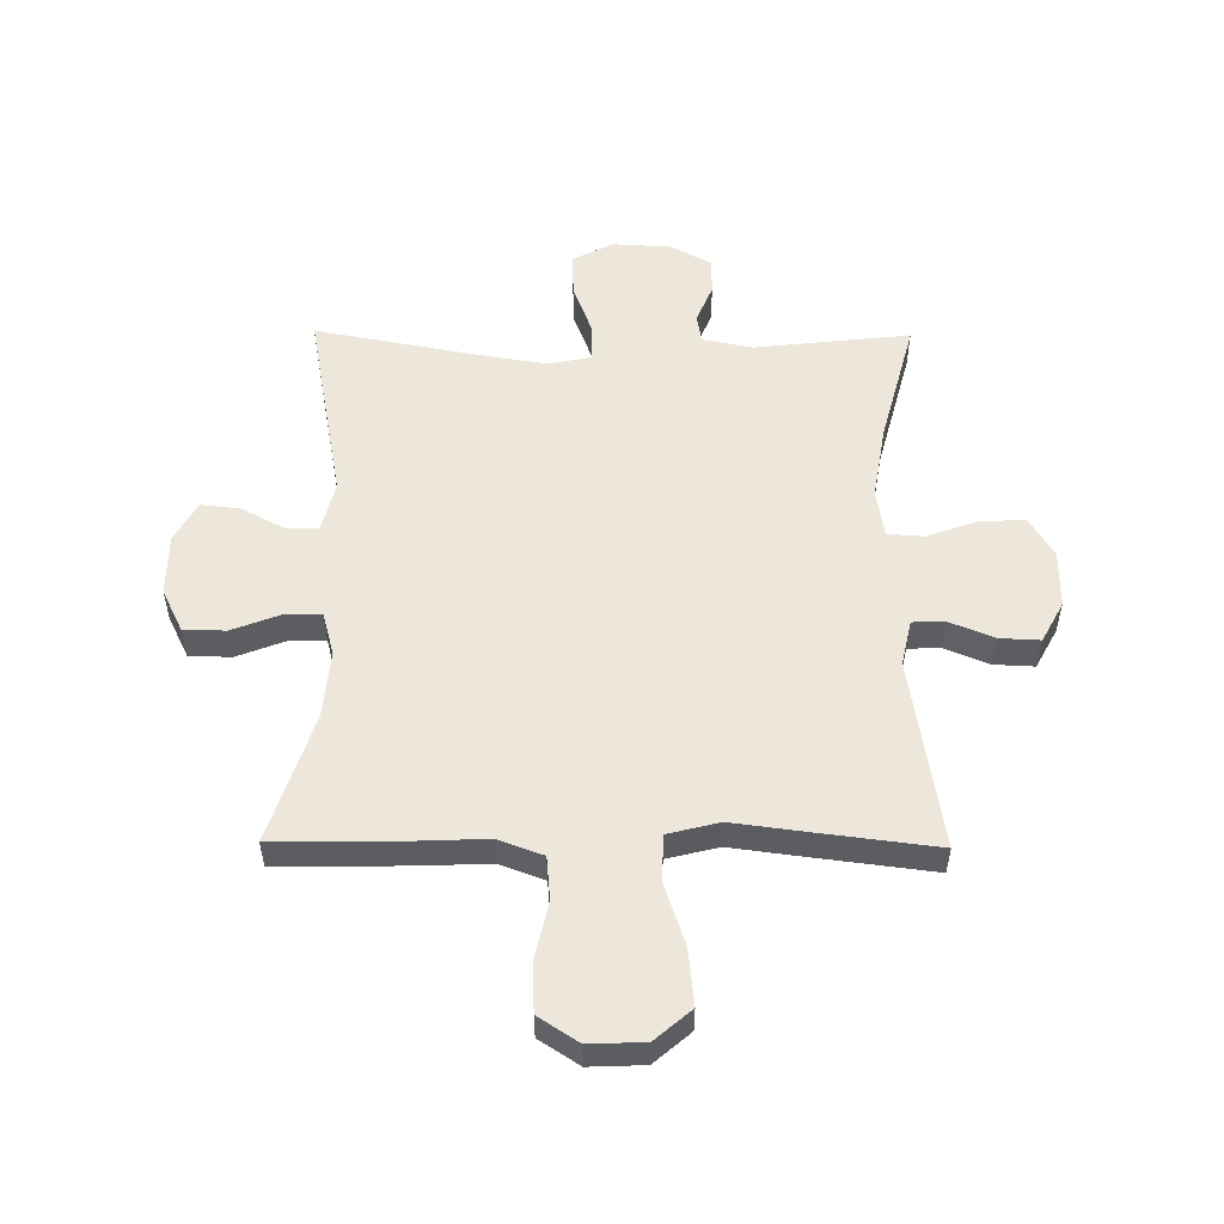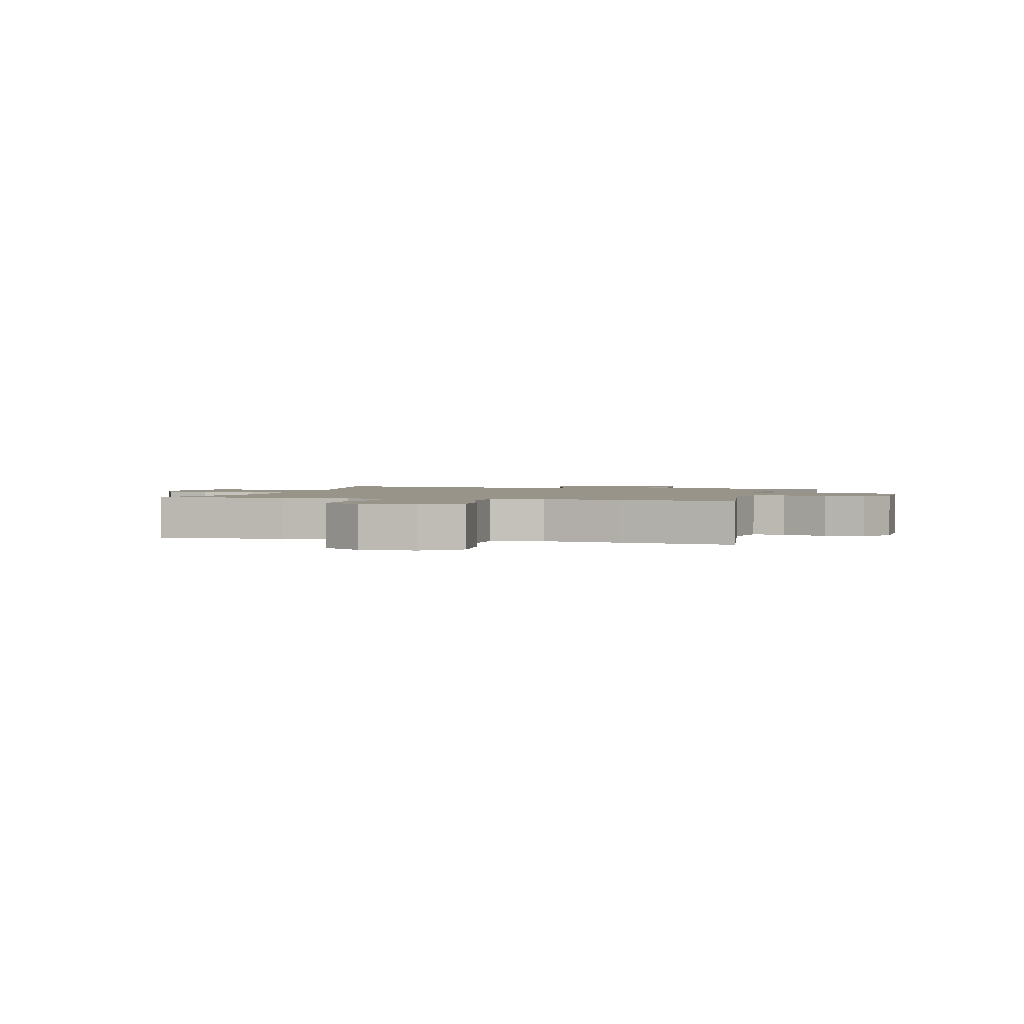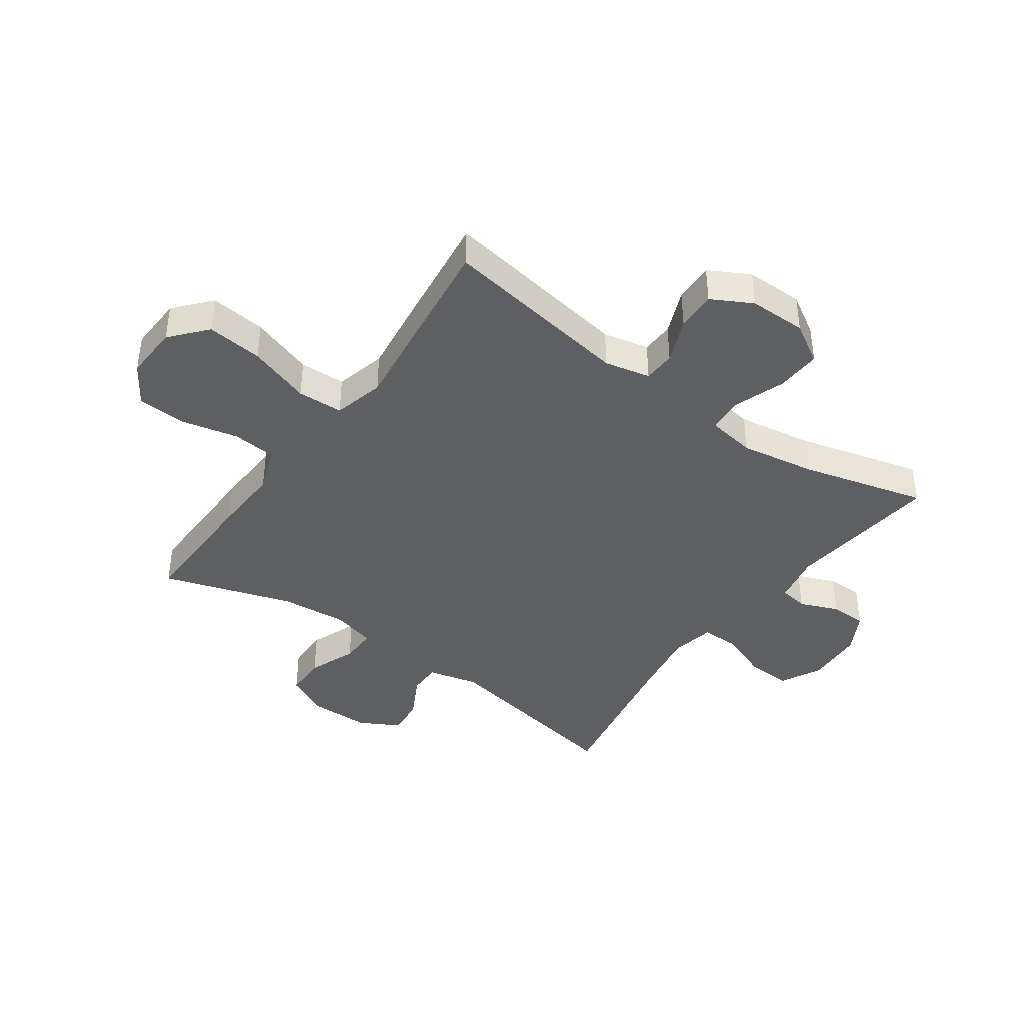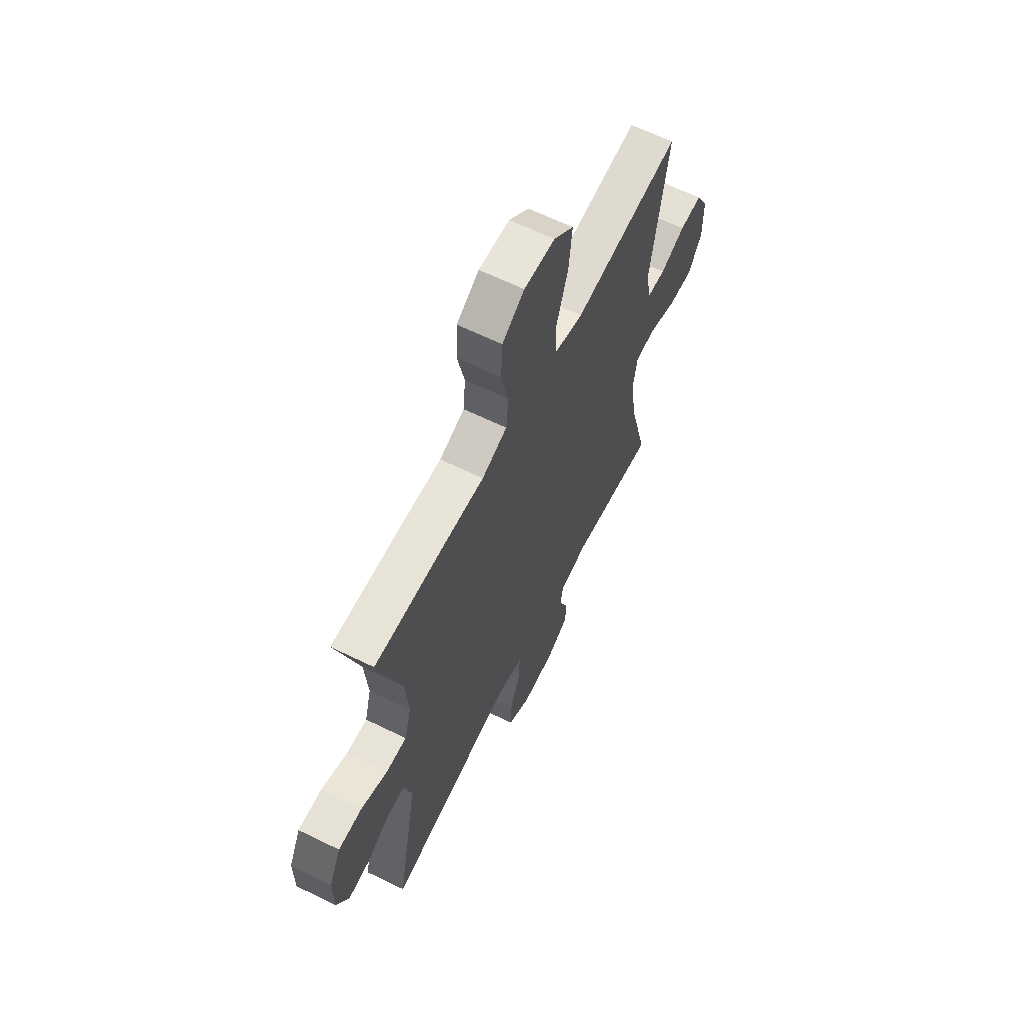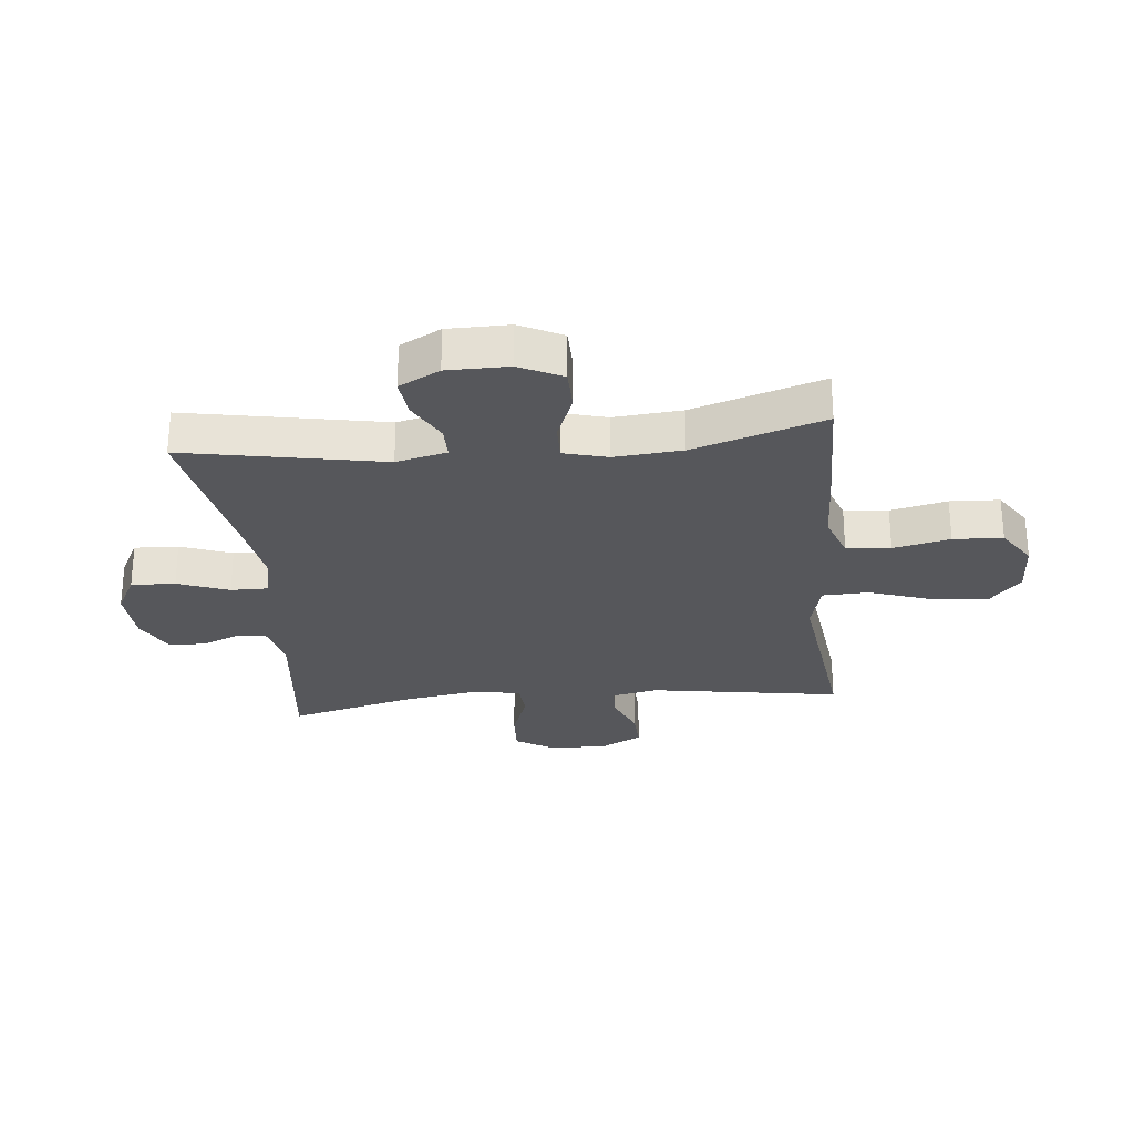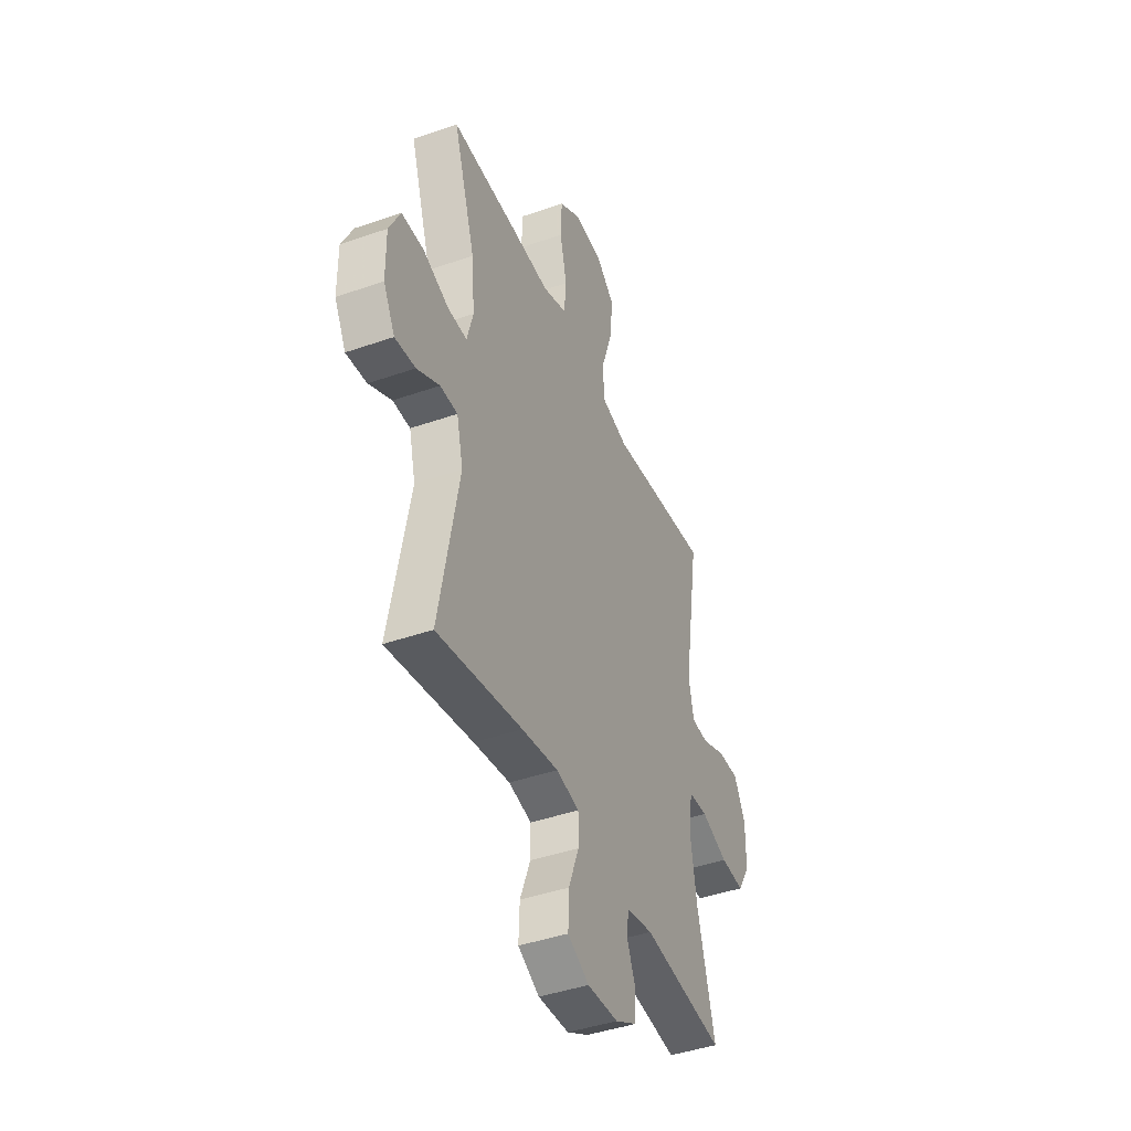
<metadata>
{"format":"obj","ext":"obj","renderer":"f3d","projection":"perspective","resolution":1024,"background":"white","views":[{"elev":53.6,"azim":0.6,"up":"+Y"},{"elev":1.8,"azim":15.5,"up":"+Y"},{"elev":-40.7,"azim":54.5,"up":"+Y"},{"elev":63.2,"azim":-63.6,"up":"+Z"},{"elev":-27.1,"azim":-84.3,"up":"+Y"},{"elev":-43.0,"azim":-67.5,"up":"+Z"}]}
</metadata>
<code>
v -0.5 0.07 0.5
v -0.277 0.07 0.496
v -0.161 0.07 0.491
v -0.084 0.07 0.519
v -0.077 0.07 0.594
v -0.099 0.07 0.69
v -0.095 0.07 0.774
v -0.027 0.07 0.818
v 0.067 0.07 0.814
v 0.128 0.07 0.761
v 0.118 0.07 0.666
v 0.082 0.07 0.559
v 0.085 0.07 0.481
v 0.172 0.07 0.459
v 0.305 0.07 0.476
v 0.5 0.07 0.5
v 0.448 0.07 0.174
v 0.465 0.07 0.096
v 0.52 0.07 0.094
v 0.596 0.07 0.125
v 0.665 0.07 0.128
v 0.702 0.07 0.059
v 0.702 0.07 -0.039
v 0.661 0.07 -0.107
v 0.584 0.07 -0.103
v 0.498 0.07 -0.072
v 0.436 0.07 -0.076
v 0.423 0.07 -0.159
v 0.444 0.07 -0.287
v 0.5 0.07 -0.5
v 0.235 0.07 -0.47
v 0.15 0.07 -0.487
v 0.142 0.07 -0.536
v 0.169 0.07 -0.602
v 0.168 0.07 -0.664
v 0.098 0.07 -0.702
v -0.001 0.07 -0.707
v -0.07 0.07 -0.671
v -0.067 0.07 -0.596
v -0.034 0.07 -0.509
v -0.034 0.07 -0.445
v -0.108 0.07 -0.43
v -0.226 0.07 -0.449
v -0.5 0.07 -0.5
v -0.437 0.07 -0.164
v -0.458 0.07 -0.078
v -0.514 0.07 -0.078
v -0.587 0.07 -0.117
v -0.653 0.07 -0.124
v -0.69 0.07 -0.055
v -0.691 0.07 0.049
v -0.655 0.07 0.122
v -0.583 0.07 0.123
v -0.501 0.07 0.091
v -0.439 0.07 0.09
v -0.419 0.07 0.164
v -0.429 0.07 0.279
v -0.5 0 0.5
v -0.277 0 0.496
v -0.161 0 0.491
v -0.084 0 0.519
v -0.077 0 0.594
v -0.099 0 0.69
v -0.095 0 0.774
v -0.027 0 0.818
v 0.067 0 0.814
v 0.128 0 0.761
v 0.118 0 0.666
v 0.082 0 0.559
v 0.085 0 0.481
v 0.172 0 0.459
v 0.305 0 0.476
v 0.5 0 0.5
v 0.448 0 0.174
v 0.465 0 0.096
v 0.52 0 0.094
v 0.596 0 0.125
v 0.665 0 0.128
v 0.702 0 0.059
v 0.702 0 -0.039
v 0.661 0 -0.107
v 0.584 0 -0.103
v 0.498 0 -0.072
v 0.436 0 -0.076
v 0.423 0 -0.159
v 0.444 0 -0.287
v 0.5 0 -0.5
v 0.235 0 -0.47
v 0.15 0 -0.487
v 0.142 0 -0.536
v 0.169 0 -0.602
v 0.168 0 -0.664
v 0.098 0 -0.702
v -0.001 0 -0.707
v -0.07 0 -0.671
v -0.067 0 -0.596
v -0.034 0 -0.509
v -0.034 0 -0.445
v -0.108 0 -0.43
v -0.226 0 -0.449
v -0.5 0 -0.5
v -0.437 0 -0.164
v -0.458 0 -0.078
v -0.514 0 -0.078
v -0.587 0 -0.117
v -0.653 0 -0.124
v -0.69 0 -0.055
v -0.691 0 0.049
v -0.655 0 0.122
v -0.583 0 0.123
v -0.501 0 0.091
v -0.439 0 0.09
v -0.419 0 0.164
v -0.429 0 0.279
f 51 52 53 54
f 51 54 55
f 50 51 55
f 47 48 49 50
f 46 47 50 55
f 45 46 55 56
f 43 44 45
f 42 43 45 56
f 37 38 39 40
f 37 40 41
f 36 37 41
f 33 34 35 36
f 32 33 36 41
f 31 32 41
f 29 30 31
f 28 29 31 41
f 27 28 41 42
f 23 24 25 26
f 23 26 27
f 22 23 27
f 19 20 21 22
f 18 19 22 27
f 17 18 27 42
f 14 15 16 17
f 13 14 17 42
f 9 10 11 12
f 5 6 7 8
f 4 5 8 9
f 57 1 2 3
f 57 3 4
f 56 57 4
f 42 56 4
f 12 13 42
f 4 9 12 42
f 111 110 109 108
f 112 111 108
f 112 108 107
f 107 106 105 104
f 112 107 104 103
f 113 112 103 102
f 102 101 100
f 113 102 100 99
f 97 96 95 94
f 98 97 94
f 98 94 93
f 93 92 91 90
f 98 93 90 89
f 98 89 88
f 88 87 86
f 98 88 86 85
f 99 98 85 84
f 83 82 81 80
f 84 83 80
f 84 80 79
f 79 78 77 76
f 84 79 76 75
f 99 84 75 74
f 74 73 72 71
f 99 74 71 70
f 69 68 67 66
f 65 64 63 62
f 66 65 62 61
f 60 59 58 114
f 61 60 114
f 61 114 113
f 61 113 99
f 99 70 69
f 99 69 66 61
f 1 58 59 2
f 2 59 60 3
f 3 60 61 4
f 4 61 62 5
f 5 62 63 6
f 6 63 64 7
f 7 64 65 8
f 8 65 66 9
f 9 66 67 10
f 10 67 68 11
f 11 68 69 12
f 12 69 70 13
f 13 70 71 14
f 14 71 72 15
f 15 72 73 16
f 16 73 74 17
f 17 74 75 18
f 18 75 76 19
f 19 76 77 20
f 20 77 78 21
f 21 78 79 22
f 22 79 80 23
f 23 80 81 24
f 24 81 82 25
f 25 82 83 26
f 26 83 84 27
f 27 84 85 28
f 28 85 86 29
f 29 86 87 30
f 30 87 88 31
f 31 88 89 32
f 32 89 90 33
f 33 90 91 34
f 34 91 92 35
f 35 92 93 36
f 36 93 94 37
f 37 94 95 38
f 38 95 96 39
f 39 96 97 40
f 40 97 98 41
f 41 98 99 42
f 42 99 100 43
f 43 100 101 44
f 44 101 102 45
f 45 102 103 46
f 46 103 104 47
f 47 104 105 48
f 48 105 106 49
f 49 106 107 50
f 50 107 108 51
f 51 108 109 52
f 52 109 110 53
f 53 110 111 54
f 54 111 112 55
f 55 112 113 56
f 56 113 114 57
f 57 114 58 1

</code>
